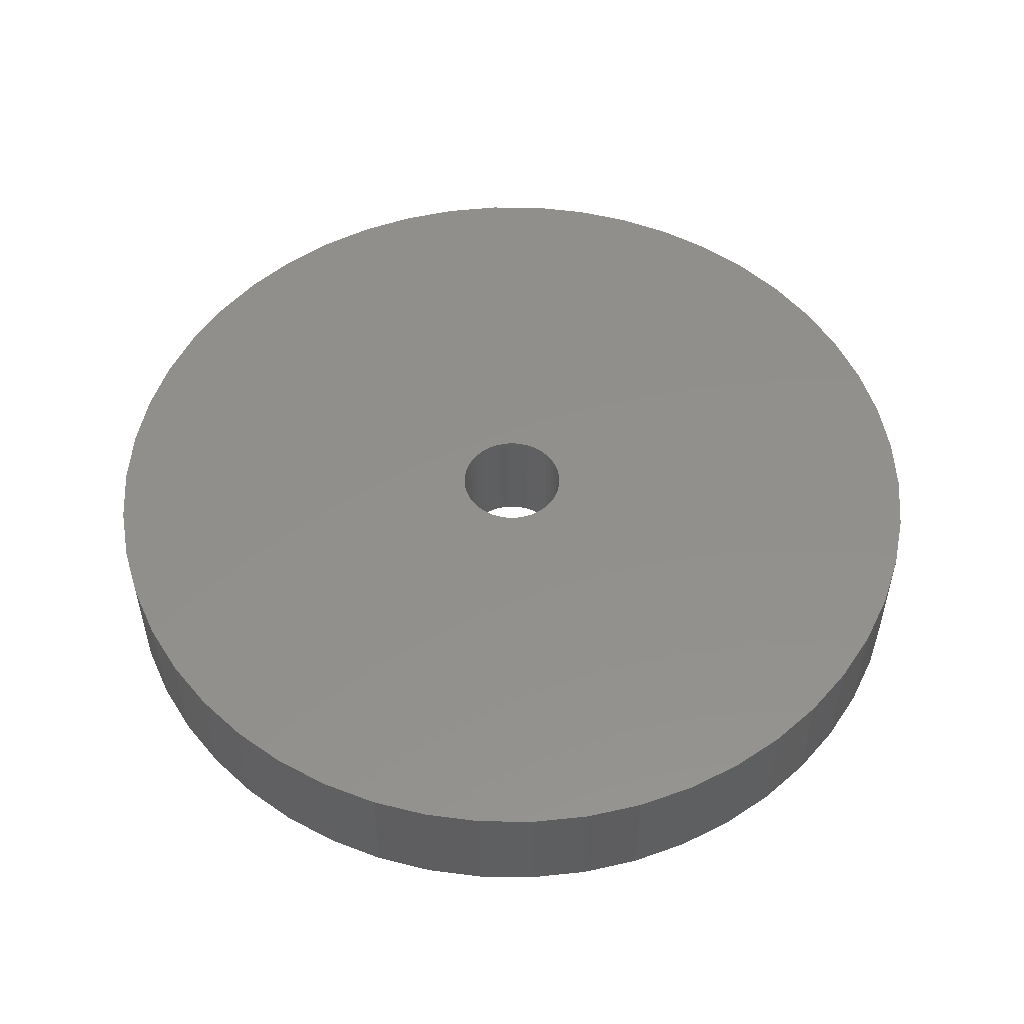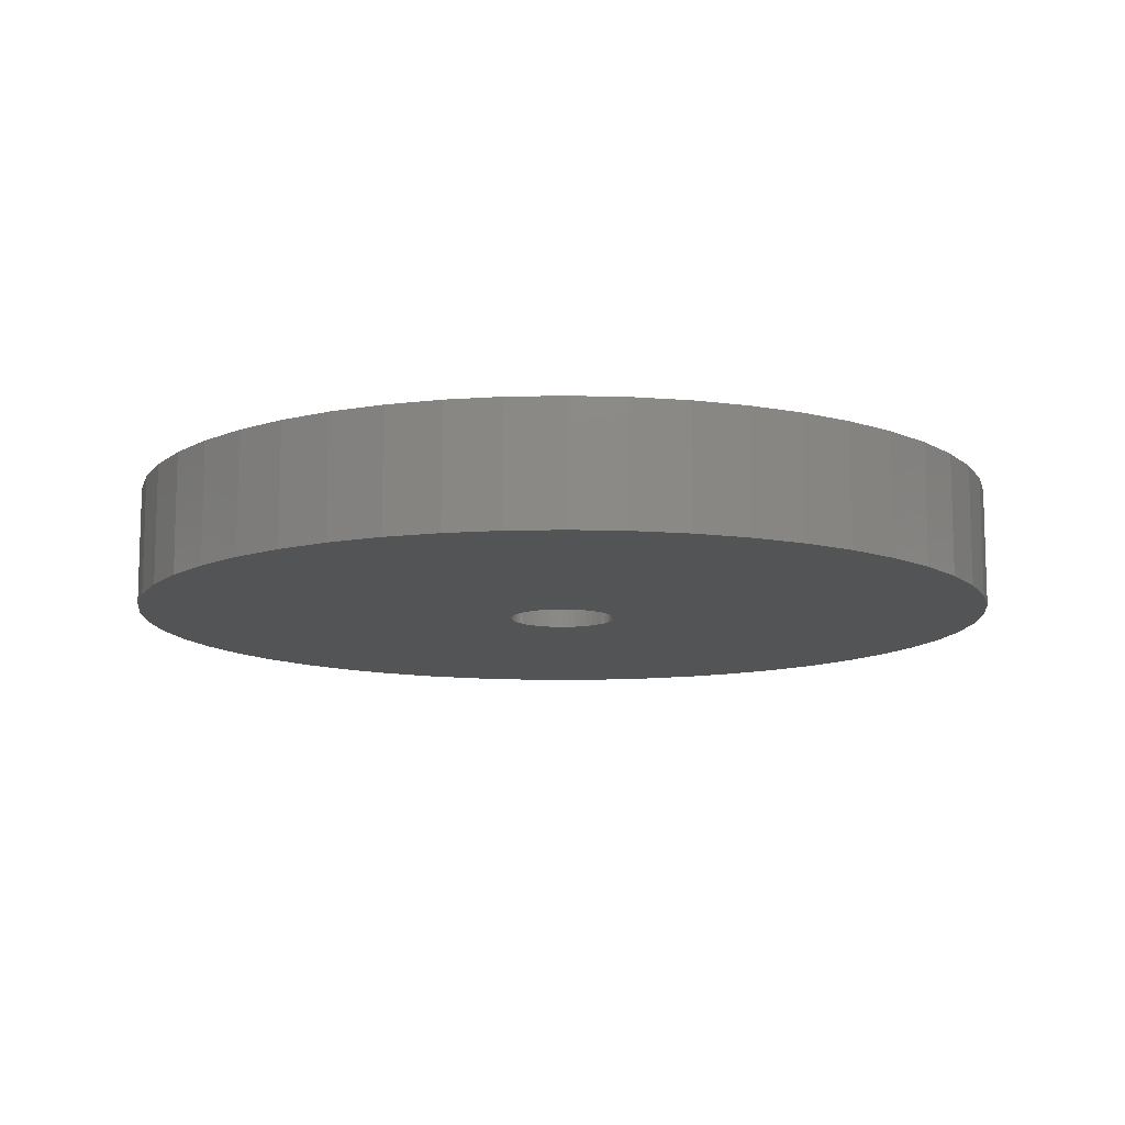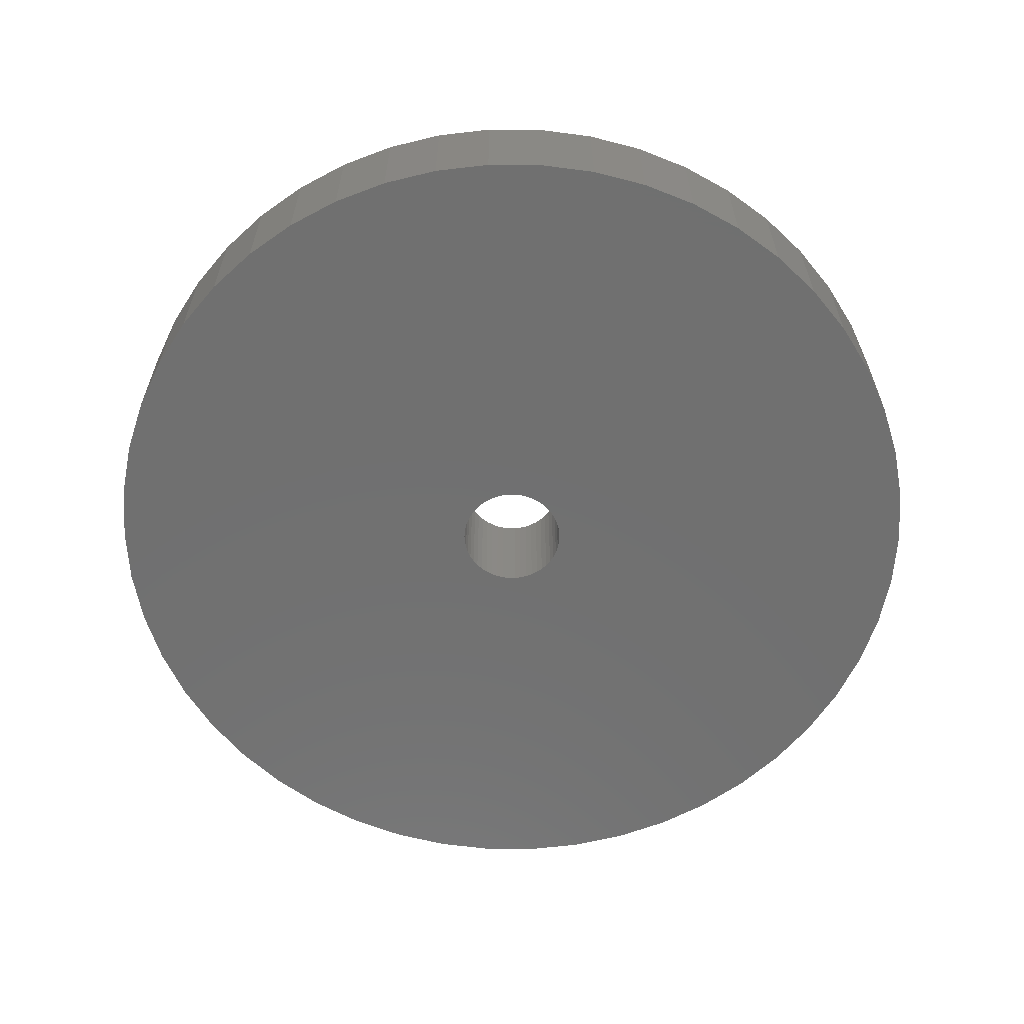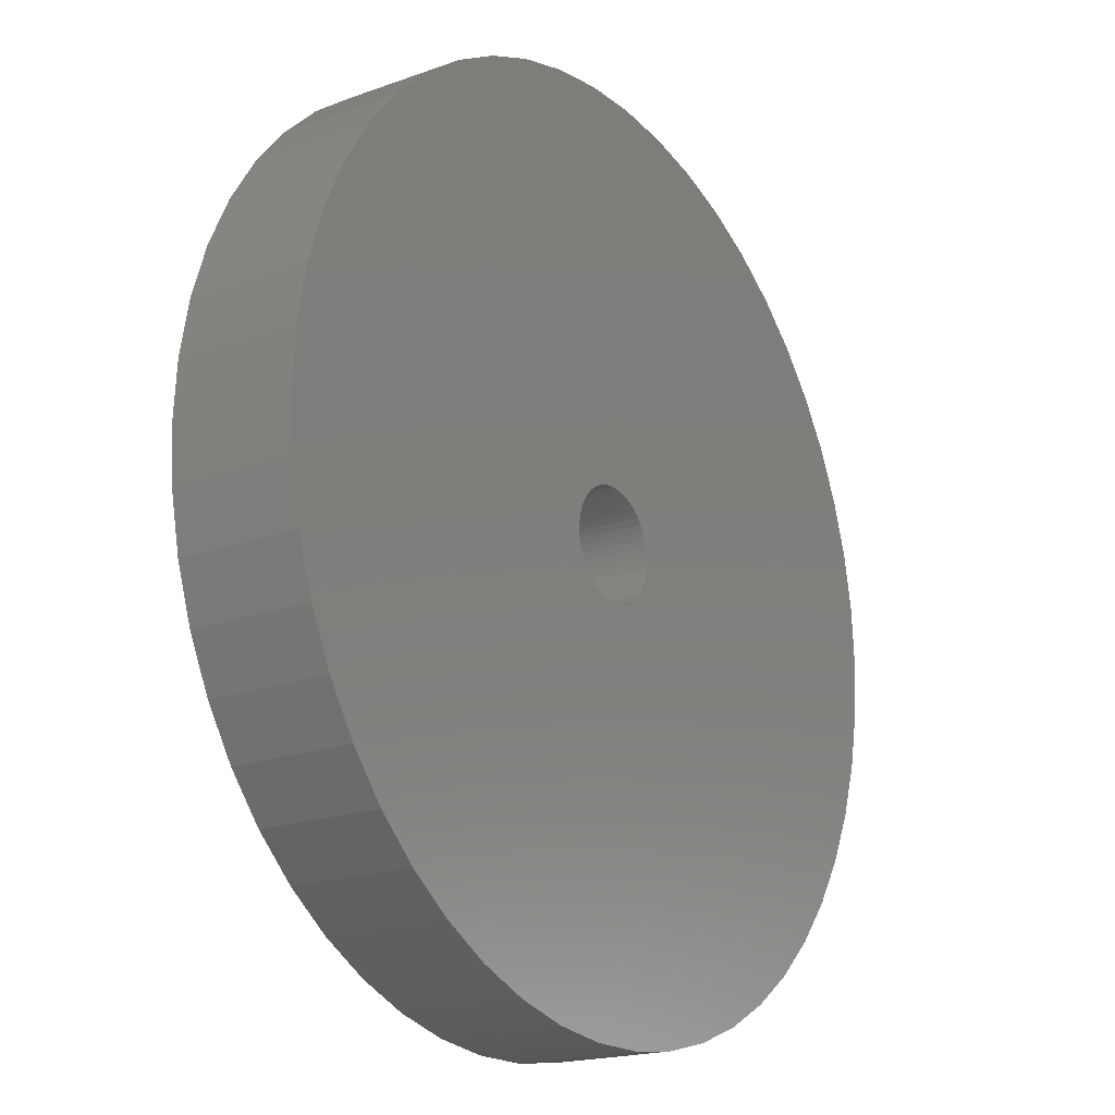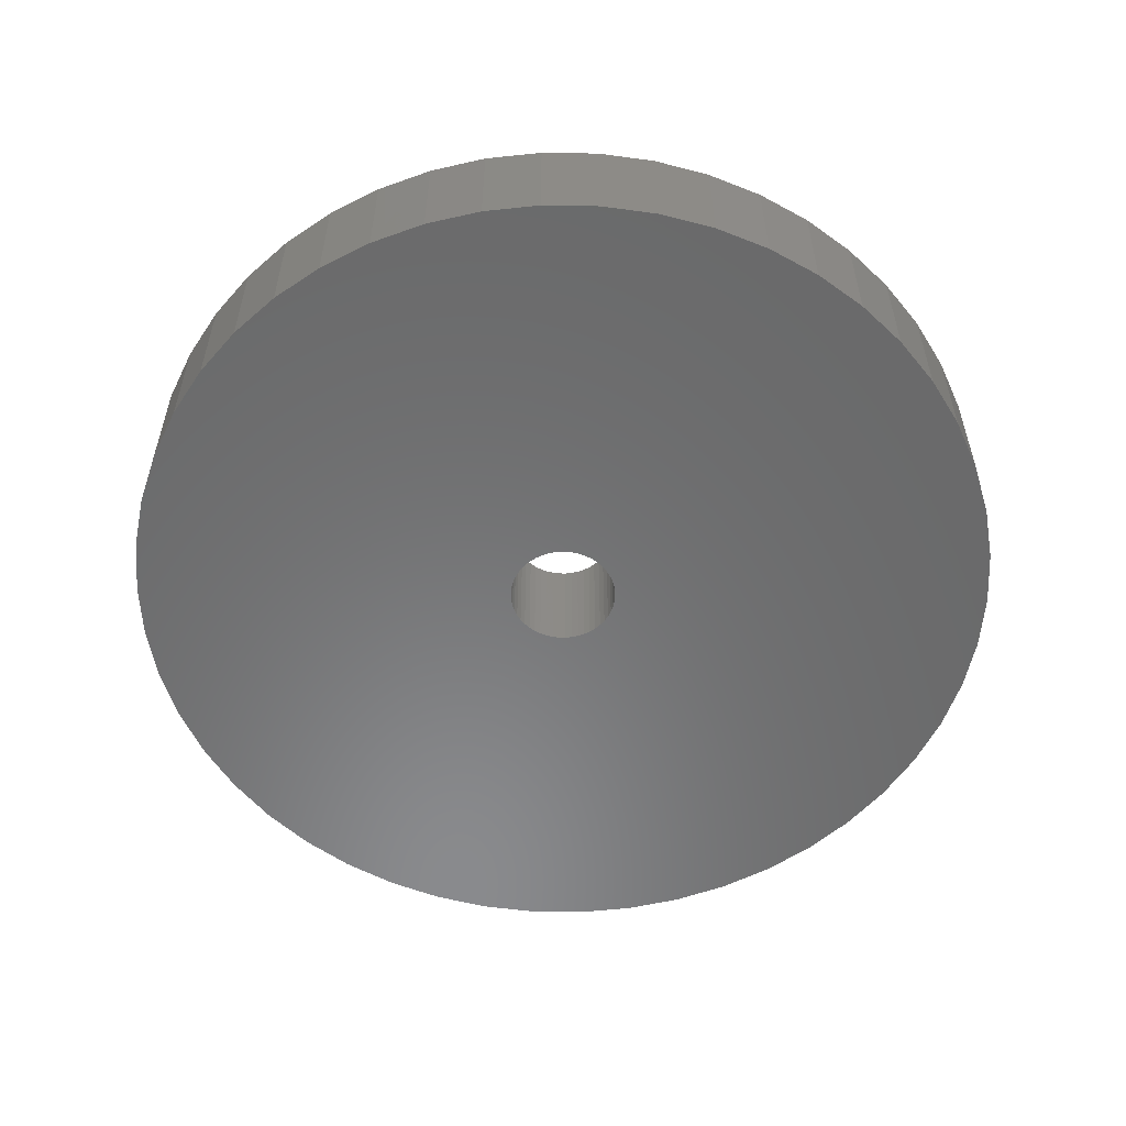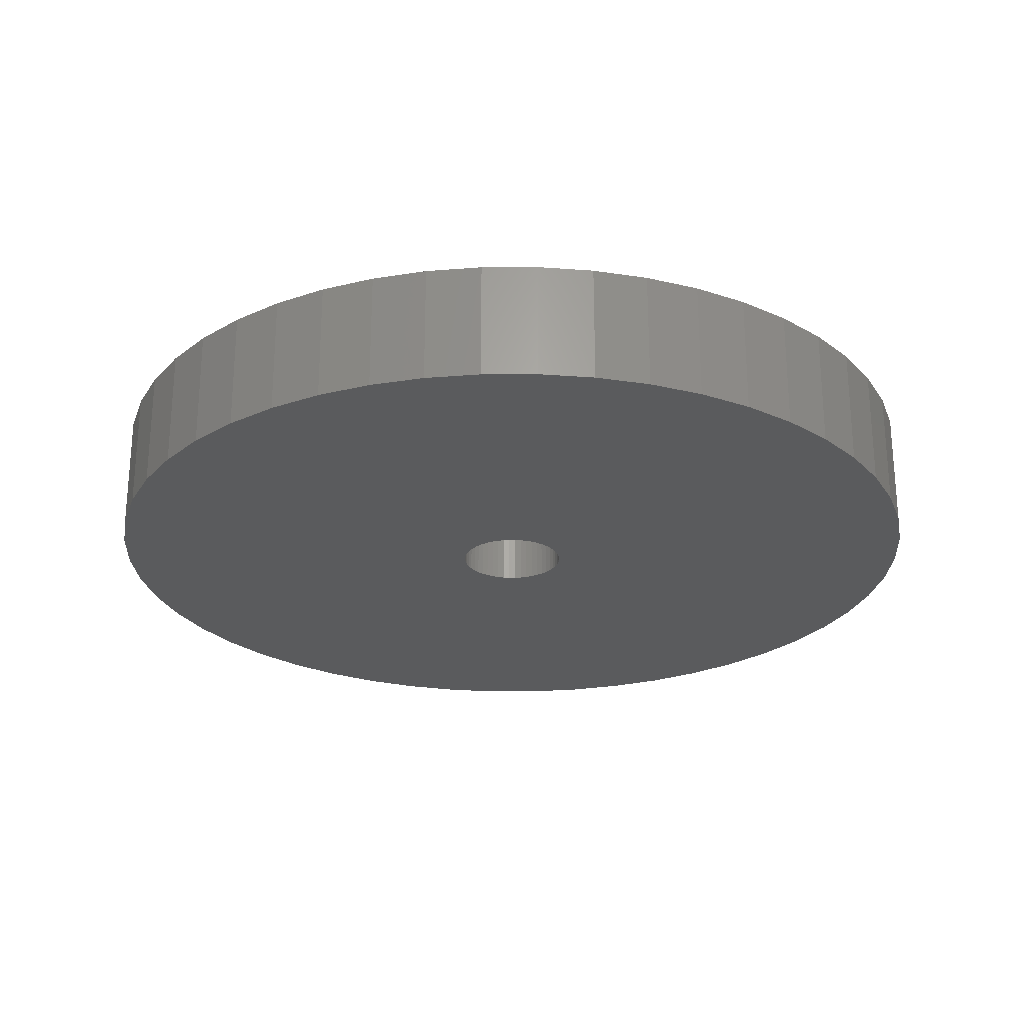
<metadata>
{"format":"stl","ext":"stl","renderer":"f3d","projection":"perspective","resolution":1024,"background":"white","views":[{"elev":52.7,"azim":-114.5,"up":"+Z"},{"elev":-11.4,"azim":-32.9,"up":"+Z"},{"elev":-62.1,"azim":-166.0,"up":"+Z"},{"elev":-18.9,"azim":-55.5,"up":"+Y"},{"elev":-56.2,"azim":-137.7,"up":"+Z"},{"elev":-25.1,"azim":-42.9,"up":"+Z"}]}
</metadata>
<code>
# stl→obj: 200 verts, 400 faces
v 11 0 1.5
v 10.91 1.379 -1.5
v 10.91 1.379 1.5
v 11 0 -1.5
v -11 0 -1.5
v -10.91 1.379 1.5
v -10.91 1.379 -1.5
v -11 0 1.5
v 0.6907 10.98 -1.5
v -0.6907 10.98 1.5
v 0.6907 10.98 1.5
v -0.6907 10.98 -1.5
v -0.6907 -10.98 -1.5
v 0.6907 -10.98 1.5
v -0.6907 -10.98 1.5
v 0.6907 -10.98 -1.5
v 8.019 7.53 -1.5
v 7.012 8.476 1.5
v 8.019 7.53 1.5
v 7.012 8.476 -1.5
v -7.012 8.476 -1.5
v -8.019 7.53 1.5
v -7.012 8.476 1.5
v -8.019 7.53 -1.5
v -3.399 10.46 -1.5
v -4.684 9.953 1.5
v -3.399 10.46 1.5
v -4.684 9.953 -1.5
v 10.23 4.049 1.5
v 9.639 5.299 -1.5
v 9.639 5.299 1.5
v 10.23 4.049 -1.5
v 4.684 9.953 -1.5
v 3.399 10.46 1.5
v 4.684 9.953 1.5
v 3.399 10.46 -1.5
v 2.061 10.81 1.5
v 2.061 10.81 -1.5
v 5.894 9.288 -1.5
v 5.894 9.288 1.5
v -10.23 4.049 -1.5
v -9.639 5.299 1.5
v -9.639 5.299 -1.5
v -10.23 4.049 1.5
v 1.35 0 1.5
v 1.339 0.1692 1.5
v 10.65 2.736 1.5
v 10.91 -1.379 1.5
v 1.308 0.3357 1.5
v 1.339 -0.1692 1.5
v 1.255 0.497 1.5
v 10.65 -2.736 1.5
v 1.183 0.6504 1.5
v 8.899 6.466 1.5
v 1.308 -0.3357 1.5
v 1.092 0.7935 1.5
v 10.23 -4.049 1.5
v 0.9841 0.9241 1.5
v 1.255 -0.497 1.5
v 0.8605 1.04 1.5
v 9.639 -5.299 1.5
v 0.7234 1.14 1.5
v 1.183 -0.6504 1.5
v 0.5748 1.222 1.5
v 8.899 -6.466 1.5
v 0.4172 1.284 1.5
v 1.092 -0.7935 1.5
v 8.019 -7.53 1.5
v 0.253 1.326 1.5
v 0.08477 1.347 1.5
v -0.08477 1.347 1.5
v -0.253 1.326 1.5
v -2.061 10.81 1.5
v -0.4172 1.284 1.5
v -0.5748 1.222 1.5
v -0.7234 1.14 1.5
v -5.894 9.288 1.5
v -0.8605 1.04 1.5
v -0.9841 0.9241 1.5
v -1.092 0.7935 1.5
v 0.9841 -0.9241 1.5
v 7.012 -8.476 1.5
v 0.8605 -1.04 1.5
v 5.894 -9.288 1.5
v 0.7234 -1.14 1.5
v 4.684 -9.953 1.5
v 0.5748 -1.222 1.5
v 3.399 -10.46 1.5
v 0.4172 -1.284 1.5
v 2.061 -10.81 1.5
v 0.253 -1.326 1.5
v 0.08477 -1.347 1.5
v -0.08477 -1.347 1.5
v -0.253 -1.326 1.5
v -2.061 -10.81 1.5
v -0.4172 -1.284 1.5
v -3.399 -10.46 1.5
v -0.5748 -1.222 1.5
v -4.684 -9.953 1.5
v -0.7234 -1.14 1.5
v -5.894 -9.288 1.5
v -0.8605 -1.04 1.5
v -7.012 -8.476 1.5
v -0.9841 -0.9241 1.5
v -8.019 -7.53 1.5
v -1.092 -0.7935 1.5
v -8.899 -6.466 1.5
v -1.183 -0.6504 1.5
v -9.639 -5.299 1.5
v -1.255 -0.497 1.5
v -10.23 -4.049 1.5
v -1.308 -0.3357 1.5
v -10.65 -2.736 1.5
v -1.339 -0.1692 1.5
v -10.91 -1.379 1.5
v -1.35 0 1.5
v -8.899 6.466 1.5
v -1.183 0.6504 1.5
v -1.255 0.497 1.5
v -1.308 0.3357 1.5
v -10.65 2.736 1.5
v -1.339 0.1692 1.5
v -2.061 10.81 -1.5
v 10.91 -1.379 -1.5
v 10.65 -2.736 -1.5
v 1.35 0 -1.5
v 1.339 -0.1692 -1.5
v 1.308 -0.3357 -1.5
v 10.23 -4.049 -1.5
v 1.339 0.1692 -1.5
v 1.255 -0.497 -1.5
v 9.639 -5.299 -1.5
v 10.65 2.736 -1.5
v 1.183 -0.6504 -1.5
v 8.899 -6.466 -1.5
v 1.308 0.3357 -1.5
v 1.092 -0.7935 -1.5
v 8.019 -7.53 -1.5
v 0.9841 -0.9241 -1.5
v 7.012 -8.476 -1.5
v 1.255 0.497 -1.5
v 0.8605 -1.04 -1.5
v 5.894 -9.288 -1.5
v 0.7234 -1.14 -1.5
v 4.684 -9.953 -1.5
v 1.183 0.6504 -1.5
v 0.5748 -1.222 -1.5
v 3.399 -10.46 -1.5
v 8.899 6.466 -1.5
v 0.4172 -1.284 -1.5
v 2.061 -10.81 -1.5
v 1.092 0.7935 -1.5
v 0.253 -1.326 -1.5
v 0.08477 -1.347 -1.5
v -0.08477 -1.347 -1.5
v -0.253 -1.326 -1.5
v -2.061 -10.81 -1.5
v -0.4172 -1.284 -1.5
v -3.399 -10.46 -1.5
v -0.5748 -1.222 -1.5
v -4.684 -9.953 -1.5
v -0.7234 -1.14 -1.5
v -5.894 -9.288 -1.5
v -0.8605 -1.04 -1.5
v -7.012 -8.476 -1.5
v -0.9841 -0.9241 -1.5
v -8.019 -7.53 -1.5
v -1.092 -0.7935 -1.5
v 0.9841 0.9241 -1.5
v 0.8605 1.04 -1.5
v 0.7234 1.14 -1.5
v 0.5748 1.222 -1.5
v 0.4172 1.284 -1.5
v 0.253 1.326 -1.5
v 0.08477 1.347 -1.5
v -0.08477 1.347 -1.5
v -0.253 1.326 -1.5
v -0.4172 1.284 -1.5
v -0.5748 1.222 -1.5
v -0.7234 1.14 -1.5
v -5.894 9.288 -1.5
v -0.8605 1.04 -1.5
v -0.9841 0.9241 -1.5
v -1.092 0.7935 -1.5
v -8.899 6.466 -1.5
v -1.183 0.6504 -1.5
v -1.255 0.497 -1.5
v -1.308 0.3357 -1.5
v -10.65 2.736 -1.5
v -1.339 0.1692 -1.5
v -1.35 0 -1.5
v -8.899 -6.466 -1.5
v -1.183 -0.6504 -1.5
v -9.639 -5.299 -1.5
v -1.255 -0.497 -1.5
v -10.23 -4.049 -1.5
v -1.308 -0.3357 -1.5
v -10.65 -2.736 -1.5
v -1.339 -0.1692 -1.5
v -10.91 -1.379 -1.5
f 1 2 3
f 2 1 4
f 5 6 7
f 6 5 8
f 9 10 11
f 10 9 12
f 13 14 15
f 14 13 16
f 17 18 19
f 18 17 20
f 21 22 23
f 22 21 24
f 25 26 27
f 26 25 28
f 29 30 31
f 30 29 32
f 33 34 35
f 34 33 36
f 36 37 34
f 37 36 38
f 39 35 40
f 35 39 33
f 41 42 43
f 42 41 44
f 45 1 3
f 46 3 47
f 1 45 48
f 49 47 29
f 50 48 45
f 51 29 31
f 48 50 52
f 53 31 54
f 55 52 50
f 56 54 19
f 52 55 57
f 58 19 18
f 59 57 55
f 60 18 40
f 57 59 61
f 62 40 35
f 63 61 59
f 64 35 34
f 61 63 65
f 66 34 37
f 67 65 63
f 65 67 68
f 3 46 45
f 47 49 46
f 29 51 49
f 31 53 51
f 54 56 53
f 19 58 56
f 18 60 58
f 40 62 60
f 69 37 11
f 35 64 62
f 34 66 64
f 37 69 66
f 11 70 69
f 11 71 70
f 10 71 11
f 71 10 72
f 73 72 10
f 72 73 74
f 27 74 73
f 74 27 75
f 26 75 27
f 75 26 76
f 77 76 26
f 76 77 78
f 23 78 77
f 78 23 79
f 22 79 23
f 79 22 80
f 81 68 67
f 68 81 82
f 83 82 81
f 82 83 84
f 85 84 83
f 84 85 86
f 87 86 85
f 86 87 88
f 89 88 87
f 88 89 90
f 91 90 89
f 90 91 14
f 92 14 91
f 93 14 92
f 15 93 94
f 95 94 96
f 97 96 98
f 93 15 14
f 99 98 100
f 101 100 102
f 103 102 104
f 105 104 106
f 107 106 108
f 109 108 110
f 111 110 112
f 113 112 114
f 115 114 116
f 117 80 22
f 94 95 15
f 80 117 118
f 96 97 95
f 42 118 117
f 98 99 97
f 118 42 119
f 100 101 99
f 44 119 42
f 102 103 101
f 119 44 120
f 104 105 103
f 121 120 44
f 106 107 105
f 120 121 122
f 108 109 107
f 6 122 121
f 110 111 109
f 122 6 116
f 112 113 111
f 8 116 6
f 114 115 113
f 116 8 115
f 12 73 10
f 73 12 123
f 52 124 48
f 124 52 125
f 126 4 124
f 127 124 125
f 4 126 2
f 128 125 129
f 130 2 126
f 131 129 132
f 2 130 133
f 134 132 135
f 136 133 130
f 137 135 138
f 133 136 32
f 139 138 140
f 141 32 136
f 142 140 143
f 32 141 30
f 144 143 145
f 146 30 141
f 147 145 148
f 30 146 149
f 150 148 151
f 152 149 146
f 149 152 17
f 124 127 126
f 125 128 127
f 129 131 128
f 132 134 131
f 135 137 134
f 138 139 137
f 140 142 139
f 143 144 142
f 153 151 16
f 145 147 144
f 148 150 147
f 151 153 150
f 16 154 153
f 16 155 154
f 13 155 16
f 155 13 156
f 157 156 13
f 156 157 158
f 159 158 157
f 158 159 160
f 161 160 159
f 160 161 162
f 163 162 161
f 162 163 164
f 165 164 163
f 164 165 166
f 167 166 165
f 166 167 168
f 169 17 152
f 17 169 20
f 170 20 169
f 20 170 39
f 171 39 170
f 39 171 33
f 172 33 171
f 33 172 36
f 173 36 172
f 36 173 38
f 174 38 173
f 38 174 9
f 175 9 174
f 176 9 175
f 12 176 177
f 123 177 178
f 25 178 179
f 176 12 9
f 28 179 180
f 181 180 182
f 21 182 183
f 24 183 184
f 185 184 186
f 43 186 187
f 41 187 188
f 189 188 190
f 7 190 191
f 192 168 167
f 177 123 12
f 168 192 193
f 178 25 123
f 194 193 192
f 179 28 25
f 193 194 195
f 180 181 28
f 196 195 194
f 182 21 181
f 195 196 197
f 183 24 21
f 198 197 196
f 184 185 24
f 197 198 199
f 186 43 185
f 200 199 198
f 187 41 43
f 199 200 191
f 188 189 41
f 5 191 200
f 190 7 189
f 191 5 7
f 16 90 14
f 90 16 151
f 47 32 29
f 32 47 133
f 3 133 47
f 133 3 2
f 54 17 19
f 17 54 149
f 31 149 54
f 149 31 30
f 38 11 37
f 11 38 9
f 20 40 18
f 40 20 39
f 43 117 185
f 117 43 42
f 185 22 24
f 22 185 117
f 189 44 41
f 44 189 121
f 7 121 189
f 121 7 6
f 28 77 26
f 77 28 181
f 181 23 77
f 23 181 21
f 123 27 73
f 27 123 25
f 48 4 1
f 4 48 124
f 61 129 57
f 129 61 132
f 167 103 105
f 103 167 165
f 194 111 196
f 111 194 109
f 192 109 194
f 109 192 107
f 145 84 86
f 84 145 143
f 57 125 52
f 125 57 129
f 167 107 192
f 107 167 105
f 198 115 200
f 115 198 113
f 200 8 5
f 8 200 115
f 196 113 198
f 113 196 111
f 140 68 82
f 68 140 138
f 148 86 88
f 86 148 145
f 151 88 90
f 88 151 148
f 65 132 61
f 132 65 135
f 68 135 65
f 135 68 138
f 157 15 95
f 15 157 13
f 159 95 97
f 95 159 157
f 161 97 99
f 97 161 159
f 165 101 103
f 101 165 163
f 163 99 101
f 99 163 161
f 143 82 84
f 82 143 140
f 126 46 130
f 46 126 45
f 116 190 122
f 190 116 191
f 176 70 71
f 70 176 175
f 154 93 92
f 93 154 155
f 170 58 60
f 58 170 169
f 183 78 79
f 78 183 182
f 179 74 75
f 74 179 178
f 137 63 134
f 63 137 67
f 141 53 146
f 53 141 51
f 130 49 136
f 49 130 46
f 146 56 152
f 56 146 53
f 173 64 66
f 64 173 172
f 171 60 62
f 60 171 170
f 119 186 118
f 186 119 187
f 178 72 74
f 72 178 177
f 128 50 127
f 50 128 55
f 147 89 87
f 89 147 150
f 144 87 85
f 87 144 147
f 136 51 141
f 51 136 49
f 152 58 169
f 58 152 56
f 174 66 69
f 66 174 173
f 175 69 70
f 69 175 174
f 172 62 64
f 62 172 171
f 118 184 80
f 184 118 186
f 80 183 79
f 183 80 184
f 120 187 119
f 187 120 188
f 122 188 120
f 188 122 190
f 180 75 76
f 75 180 179
f 182 76 78
f 76 182 180
f 177 71 72
f 71 177 176
f 127 45 126
f 45 127 50
f 139 67 137
f 67 139 81
f 114 191 116
f 191 114 199
f 142 85 83
f 85 142 144
f 139 83 81
f 83 139 142
f 134 59 131
f 59 134 63
f 106 193 108
f 193 106 168
f 153 92 91
f 92 153 154
f 131 55 128
f 55 131 59
f 158 98 96
f 98 158 160
f 162 102 100
f 102 162 164
f 156 96 94
f 96 156 158
f 164 104 102
f 104 164 166
f 104 168 106
f 168 104 166
f 108 195 110
f 195 108 193
f 110 197 112
f 197 110 195
f 112 199 114
f 199 112 197
f 150 91 89
f 91 150 153
f 160 100 98
f 100 160 162
f 155 94 93
f 94 155 156

</code>
